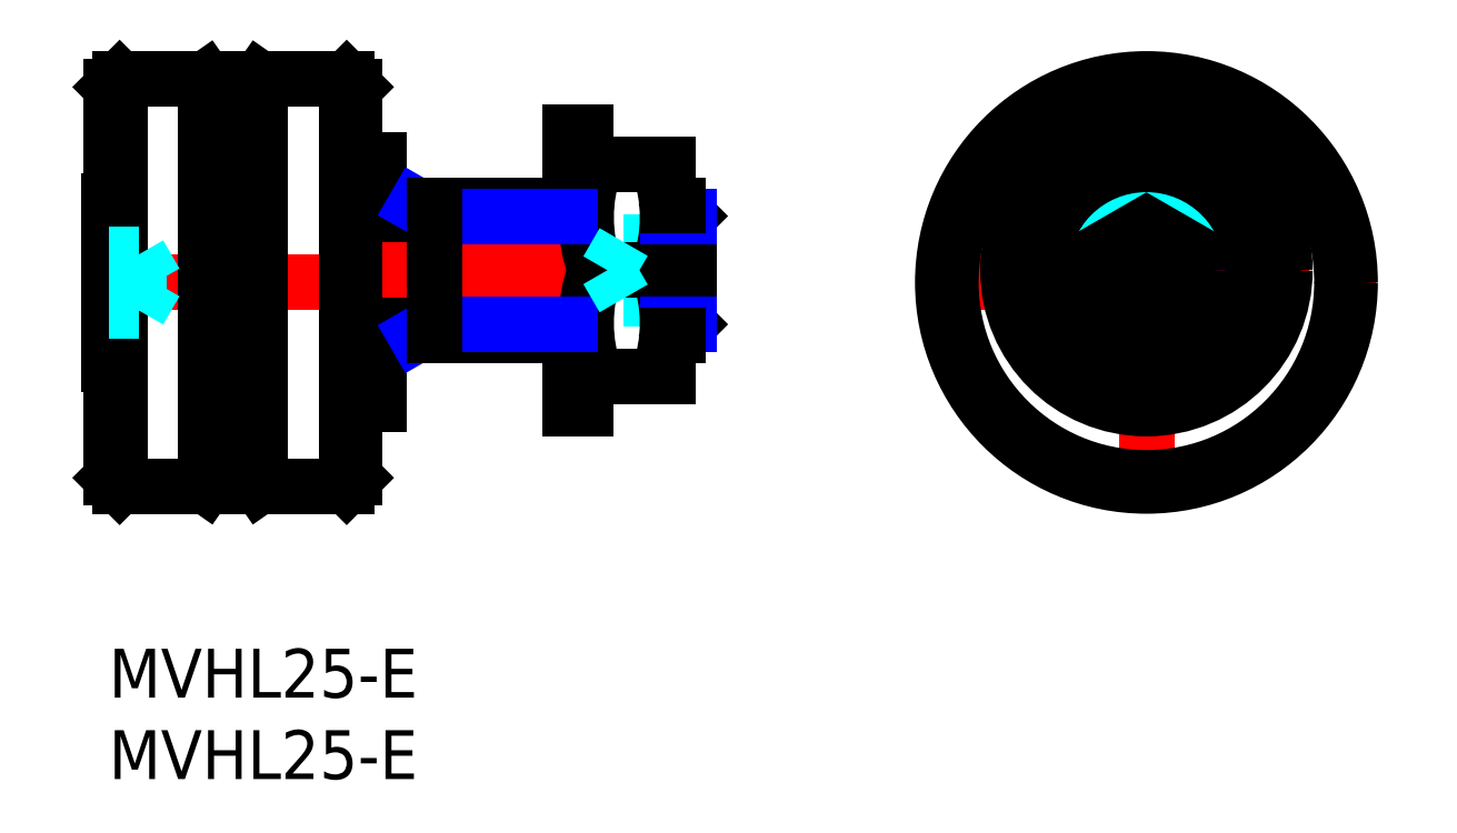
<metadata>
{"format":"dxf","ext":"dxf","renderer":"ezdxf+matplotlib","layout":"modelspace","background":"white","min_lineweight":24,"dpi":150}
</metadata>
<code>
0
SECTION
2
ENTITIES
0
INSERT
8
0
2
*U5
10
0
20
0
30
0
0
INSERT
8
0
2
*U6
10
0
20
0
30
0
0
LINE
8
MSM_CENTER
10
-1.684
20
22.5
30
0
11
17.32
21
22.5
31
0
0
LINE
8
MSM_CONTINUOUS
10
0.663
20
10
30
0
11
0.663
21
35
31
0
0
LINE
8
MSM_CONTINUOUS
10
14.6
20
10
30
0
11
14.6
21
35
31
0
0
LINE
8
MSM_CONTINUOUS
10
0.663
20
35
30
0
11
5.944
21
35
31
0
0
LINE
8
MSM_CONTINUOUS
10
0.663
20
10
30
0
11
5.944
21
10
31
0
0
LINE
8
MSM_CONTINUOUS
10
9.256
20
10
30
0
11
14.6
21
10
31
0
0
LINE
8
MSM_CONTINUOUS
10
7.6
20
32.64
30
0
11
7.6
21
12.37
31
0
0
LINE
8
MSM_CONTINUOUS
10
16.6
20
30.01
30
0
11
16.6
21
14.99
31
0
0
LINE
8
MSM_CONTINUOUS
10
0
20
27.5
30
0
11
0
21
17.5
31
0
0
LINE
8
MSM_CONTINUOUS
10
0
20
27.5
30
0
11
0.163
21
27.5
31
0
0
LINE
8
MSM_CONTINUOUS
10
0
20
17.5
30
0
11
0.163
21
17.5
31
0
0
LINE
8
MSM_CONTINUOUS
10
28.29
20
31.75
30
0
11
28.29
21
14.75
31
0
0
LINE
8
MSM_CONTINUOUS
10
29.29
20
31.75
30
0
11
29.29
21
14.75
31
0
0
LINE
8
MSM_CONTINUOUS
10
28.29
20
31.75
30
0
11
29.29
21
31.75
31
0
0
LINE
8
MSM_CONTINUOUS
10
28.29
20
14.75
30
0
11
29.29
21
14.75
31
0
0
LINE
8
MSM_CONTINUOUS
10
16.6
20
27.25
30
0
11
28.29
21
27.25
31
0
0
LINE
8
MSM_CONTINUOUS
10
16.6
20
19.25
30
0
11
28.29
21
19.25
31
0
0
LINE
8
MSM_CENTER
10
49.6
20
22.5
30
0
11
77.78
21
22.5
31
0
0
LINE
8
MSM_DASHED
10
35.6
20
24.98
30
0
11
31.6
21
24.98
31
0
0
LINE
8
MSM_DASHED
10
31.6
20
24.98
30
0
11
31.6
21
21.52
31
0
0
LINE
8
MSM_CONTINUOUS
10
15.1
20
30.01
30
0
11
16.6
21
30.01
31
0
0
LINE
8
MSM_CONTINUOUS
10
15.1
20
14.99
30
0
11
16.6
21
14.99
31
0
0
LINE
8
MSM_CONTINUOUS
10
15.1
20
26.25
30
0
11
16.6
21
26.25
31
0
0
LINE
8
MSM_CONTINUOUS
10
15.1
20
18.75
30
0
11
16.6
21
18.75
31
0
0
LINE
8
MSM_CENTER
10
53.69
20
23.25
30
0
11
73.69
21
23.25
31
0
0
LINE
8
MSM_CENTER
10
16.03
20
23.25
30
0
11
37.23
21
23.25
31
0
0
LINE
8
MSM_DASHED
10
35.6
20
21.52
30
0
11
31.6
21
21.52
31
0
0
LINE
8
MSM_CONTINUOUS
10
14.6
20
35
30
0
11
9.256
21
35
31
0
0
LINE
8
MSM_CONTINUOUS
10
35.6
20
25.56
30
0
11
35.6
21
20.94
31
0
0
LINE
8
MSM_CONTINUOUS
10
0.163
20
34.5
30
0
11
0.663
21
35
31
0
0
LINE
8
MSM_CONTINUOUS
10
0.163
20
10.5
30
0
11
0.663
21
10
31
0
0
LINE
8
MSM_CONTINUOUS
10
15.1
20
10.5
30
0
11
14.6
21
10
31
0
0
LINE
8
MSM_CONTINUOUS
10
15.1
20
34.5
30
0
11
14.6
21
35
31
0
0
LINE
8
MSM_CONTINUOUS
10
0.163
20
10.5
30
0
11
0.163
21
34.5
31
0
0
LINE
8
MSM_CONTINUOUS
10
15.1
20
10.5
30
0
11
15.1
21
34.5
31
0
0
LINE
8
MSM_CENTER
10
63.69
20
8.41
30
0
11
63.69
21
36.59
31
0
0
CIRCLE
8
MSM_CONTINUOUS
10
63.69
20
22.5
30
0
40
12.5
0
LINE
8
MSM_DASHED
10
1.42e-14
20
20.77
30
0
11
1.86
21
20.77
31
0
0
LINE
8
MSM_DASHED
10
1.86
20
24.23
30
0
11
1.86
21
20.77
31
0
0
LINE
8
MSM_DASHED
10
1.42e-14
20
24.23
30
0
11
1.86
21
24.23
31
0
0
CIRCLE
8
MSM_NARROW
10
63.69
20
23.25
30
0
40
3.324
0
CIRCLE
8
MSM_CONTINUOUS
10
63.69
20
23.25
30
0
40
4
0
LINE
8
MSM_CONTINUOUS
10
35.6
20
19.93
30
0
11
35.6
21
26.57
31
0
0
LINE
8
MSM_CONTINUOUS
10
34.92
20
27.25
30
0
11
35.6
21
26.57
31
0
0
LINE
8
MSM_DASHED
10
63.69
20
30.01
30
0
11
70.19
21
26.25
31
0
0
LINE
8
MSM_DASHED
10
70.19
20
26.25
30
0
11
70.19
21
18.75
31
0
0
LINE
8
MSM_DASHED
10
70.19
20
18.75
30
0
11
63.69
21
14.99
31
0
0
LINE
8
MSM_DASHED
10
63.69
20
14.99
30
0
11
57.19
21
18.75
31
0
0
LINE
8
MSM_DASHED
10
57.19
20
18.75
30
0
11
57.19
21
26.25
31
0
0
LINE
8
MSM_DASHED
10
63.69
20
30.01
30
0
11
57.19
21
26.25
31
0
0
LINE
8
MSM_CONTINUOUS
10
9.256
20
35
30
0
11
7.6
21
32.64
31
0
0
LINE
8
MSM_CONTINUOUS
10
9.256
20
10
30
0
11
7.6
21
12.37
31
0
0
LINE
8
MSM_CONTINUOUS
10
5.944
20
35
30
0
11
7.6
21
32.64
31
0
0
LINE
8
MSM_CONTINUOUS
10
5.944
20
10
30
0
11
7.6
21
12.37
31
0
0
LINE
8
MSM_DASHED
10
35.6
20
24.12
30
0
11
31.6
21
24.12
31
0
0
LINE
8
MSM_DASHED
10
35.6
20
22.38
30
0
11
31.6
21
22.38
31
0
0
LINE
8
MSM_DASHED
10
1.86
20
23.37
30
0
11
0
21
23.37
31
0
0
LINE
8
MSM_DASHED
10
1.86
20
21.63
30
0
11
-4e-16
21
21.63
31
0
0
CIRCLE
8
MSM_CONTINUOUS
10
63.69
20
23.25
30
0
40
6.5
0
LINE
8
MSM_CONTINUOUS
10
34.29
20
29.75
30
0
11
34.29
21
16.75
31
0
0
ARC
8
MSM_CONTINUOUS
10
24.91
20
20
30
0
40
9.387
50
339.7
51
20.26
0
ARC
8
MSM_CONTINUOUS
10
38.68
20
20
30
0
40
9.387
50
159.7
51
200.3
0
LINE
8
MSM_CONTINUOUS
10
34.29
20
16.75
30
0
11
29.29
21
16.75
31
0
0
LINE
8
MSM_CONTINUOUS
10
29.29
20
29.75
30
0
11
34.29
21
29.75
31
0
0
LINE
8
MSM_CONTINUOUS
10
33.71
20
23.25
30
0
11
29.87
21
23.25
31
0
0
ARC
8
MSM_CONTINUOUS
10
24.91
20
26.5
30
0
40
9.387
50
339.7
51
20.26
0
ARC
8
MSM_CONTINUOUS
10
38.68
20
26.5
30
0
40
9.387
50
159.7
51
200.3
0
LINE
8
MSM_CONTINUOUS
10
67.44
20
16.75
30
0
11
71.19
21
23.25
31
0
0
LINE
8
MSM_CONTINUOUS
10
71.19
20
23.25
30
0
11
67.44
21
29.75
31
0
0
LINE
8
MSM_CONTINUOUS
10
67.44
20
29.75
30
0
11
59.93
21
29.75
31
0
0
LINE
8
MSM_CONTINUOUS
10
59.93
20
29.75
30
0
11
56.18
21
23.25
31
0
0
LINE
8
MSM_CONTINUOUS
10
56.18
20
23.25
30
0
11
59.93
21
16.75
31
0
0
LINE
8
MSM_CONTINUOUS
10
59.93
20
16.75
30
0
11
67.44
21
16.75
31
0
0
CIRCLE
8
MSM_CONTINUOUS
10
63.69
20
22.5
30
0
40
12
0
CIRCLE
8
MSM_CONTINUOUS
10
63.69
20
23.25
30
0
40
8.5
0
LINE
8
MSM_NARROW
10
20
20
26.57
30
0
11
18.83
21
27.25
31
0
0
LINE
8
MSM_NARROW
10
20
20
19.93
30
0
11
18.83
21
19.25
31
0
0
LINE
8
MSM_NARROW
10
20
20
26.57
30
0
11
28.29
21
26.57
31
0
0
LINE
8
MSM_CONTINUOUS
10
9.256
20
35
30
0
11
9.256
21
10
31
0
0
LINE
8
MSM_CONTINUOUS
10
5.944
20
35
30
0
11
5.944
21
10
31
0
0
LINE
8
MSM_CONTINUOUS
10
34.92
20
19.25
30
0
11
35.6
21
19.93
31
0
0
LINE
8
MSM_NARROW
10
20
20
19.93
30
0
11
28.29
21
19.93
31
0
0
LINE
8
MSM_CONTINUOUS
10
34.92
20
27.25
30
0
11
34.92
21
19.25
31
0
0
LINE
8
MSM_NARROW
10
34.29
20
19.93
30
0
11
35.6
21
19.93
31
0
0
LINE
8
MSM_NARROW
10
34.29
20
26.57
30
0
11
35.6
21
26.57
31
0
0
LINE
8
MSM_CONTINUOUS
10
34.29
20
19.25
30
0
11
34.92
21
19.25
31
0
0
LINE
8
MSM_CONTINUOUS
10
34.29
20
27.25
30
0
11
34.92
21
27.25
31
0
0
LINE
8
MSM_CONTINUOUS
10
65.19
20
24.12
30
0
11
63.69
21
24.98
31
0
0
LINE
8
MSM_CONTINUOUS
10
65.19
20
22.38
30
0
11
65.19
21
24.12
31
0
0
LINE
8
MSM_CONTINUOUS
10
63.69
20
24.98
30
0
11
62.19
21
24.12
31
0
0
LINE
8
MSM_CONTINUOUS
10
62.19
20
24.12
30
0
11
62.19
21
22.38
31
0
0
LINE
8
MSM_CONTINUOUS
10
62.19
20
22.38
30
0
11
63.69
21
21.52
31
0
0
LINE
8
MSM_CONTINUOUS
10
63.69
20
21.52
30
0
11
65.19
21
22.38
31
0
0
LINE
8
MSM_DASHED
10
31.6
20
21.52
30
0
11
30.6
21
23.25
31
0
0
LINE
8
MSM_DASHED
10
31.6
20
24.98
30
0
11
30.6
21
23.25
31
0
0
LINE
8
MSM_DASHED
10
1.86
20
20.77
30
0
11
2.86
21
22.5
31
0
0
LINE
8
MSM_DASHED
10
1.86
20
24.23
30
0
11
2.86
21
22.5
31
0
0
LINE
8
MSM_CONTINUOUS
10
20
20
27.25
30
0
11
20
21
19.25
31
0
0
ENDSEC
0
EOF

</code>
